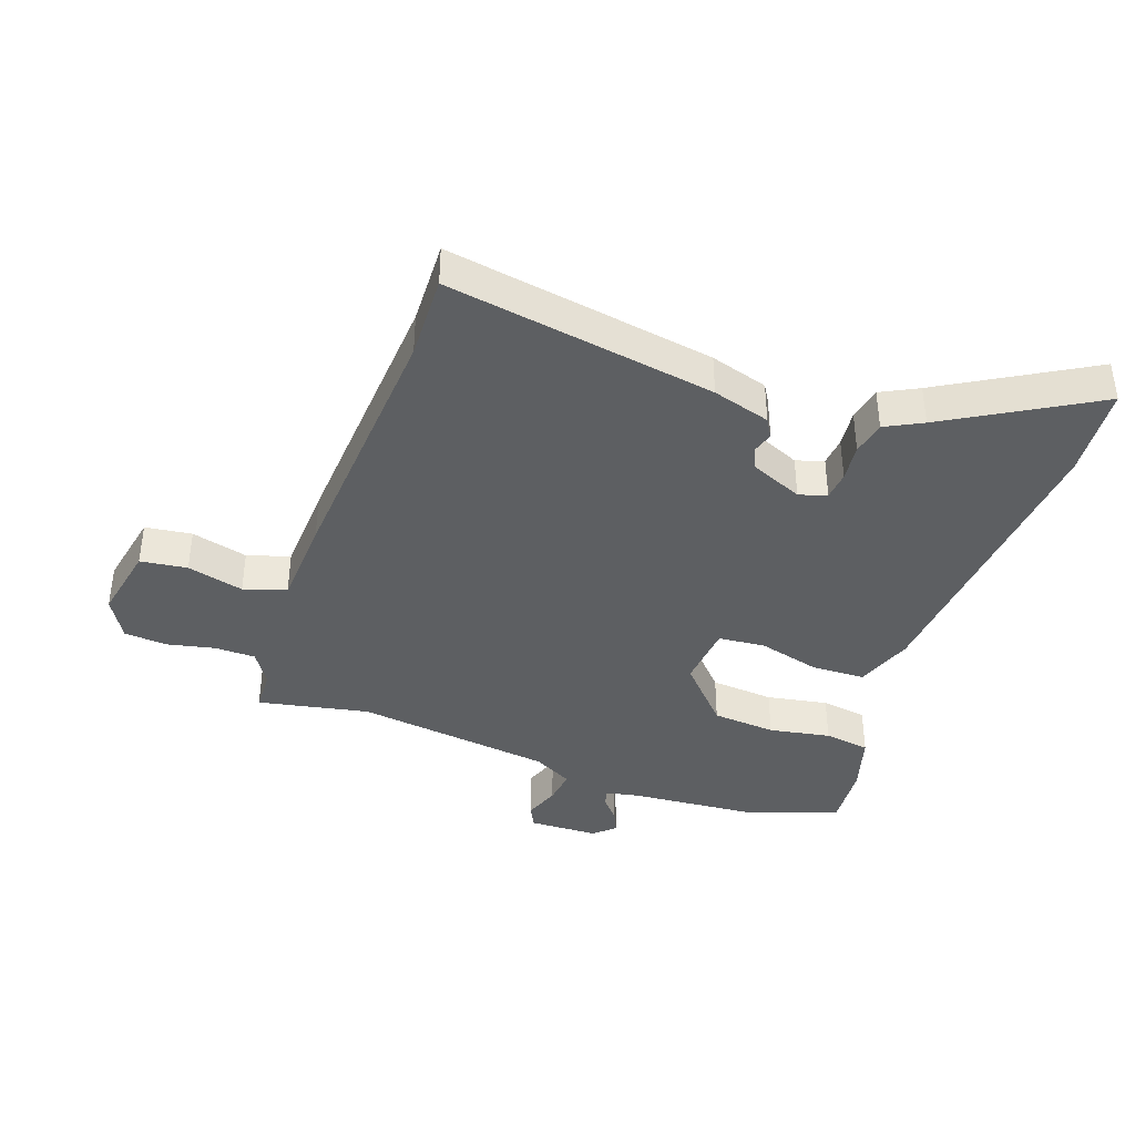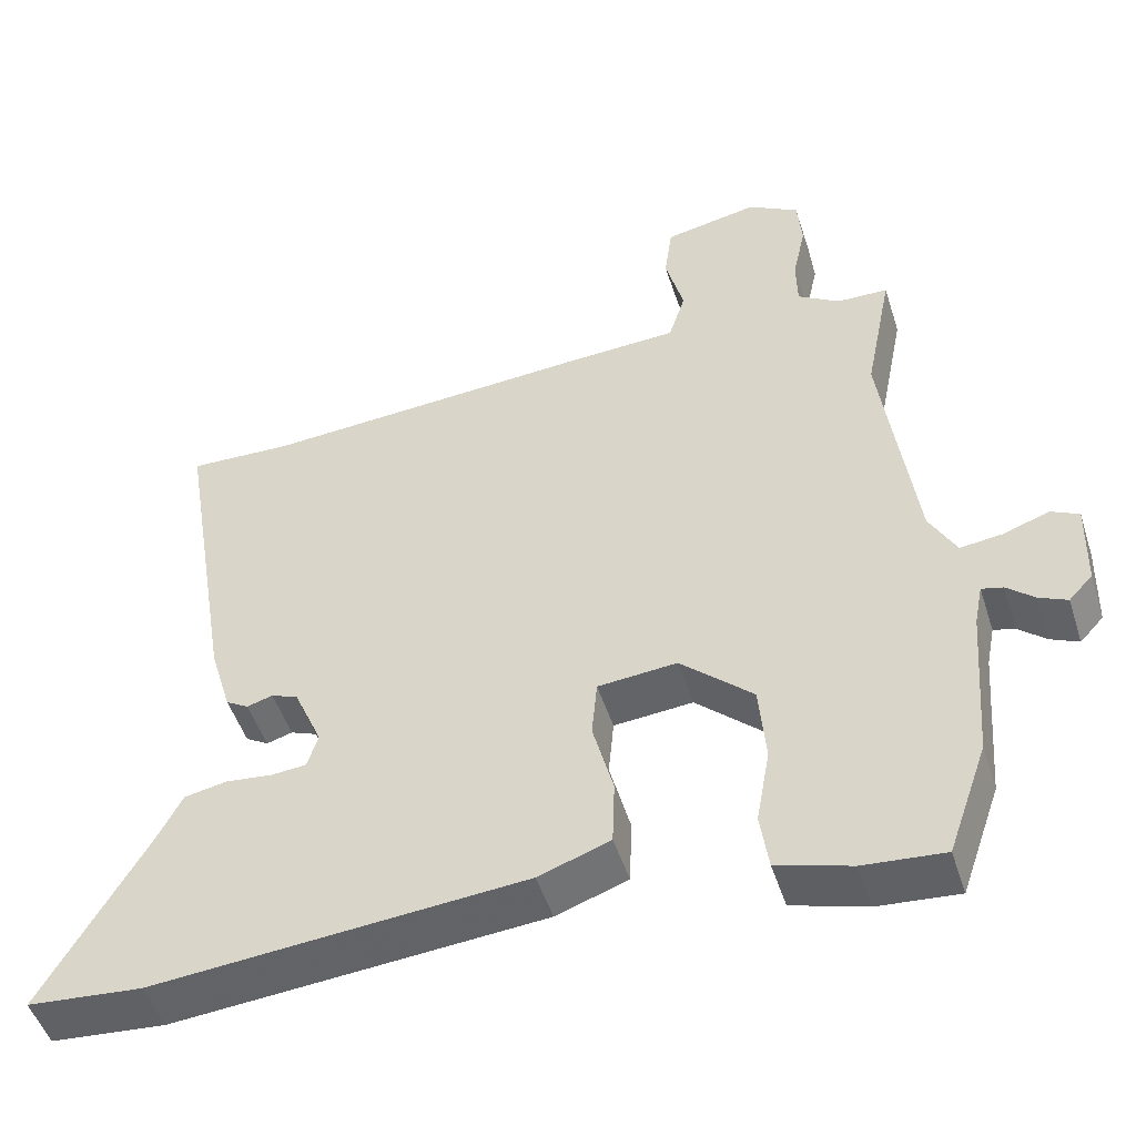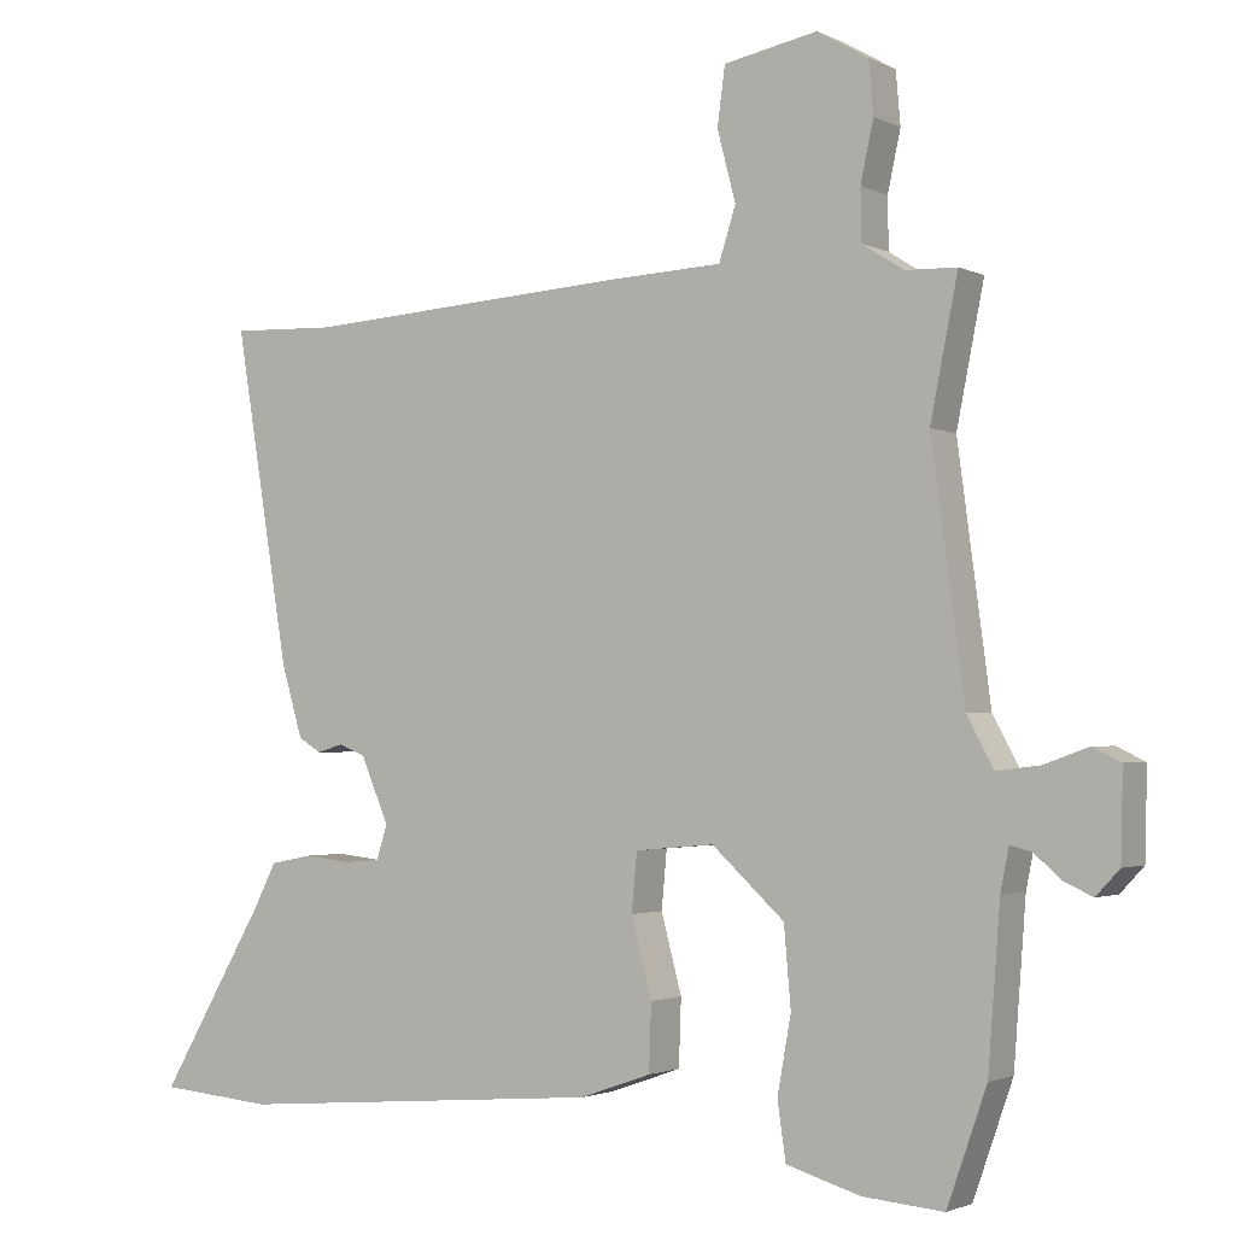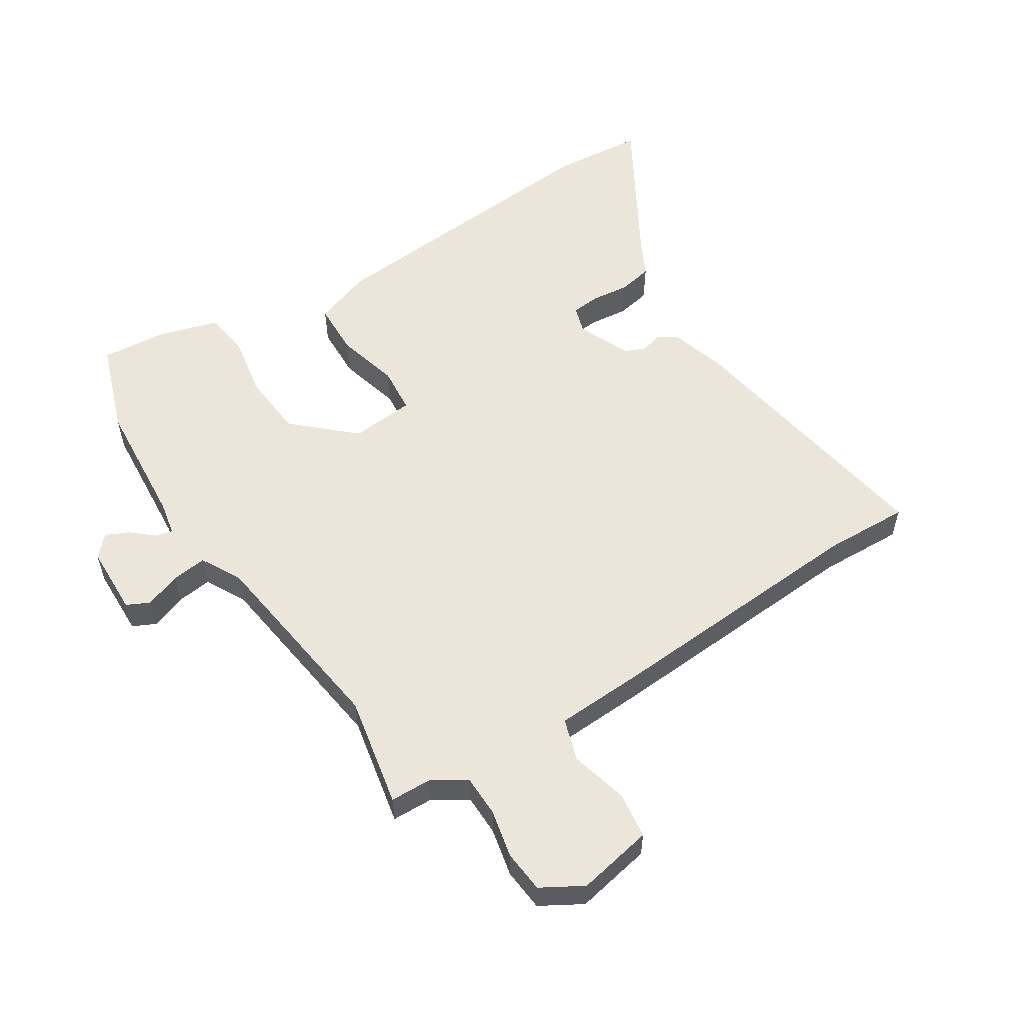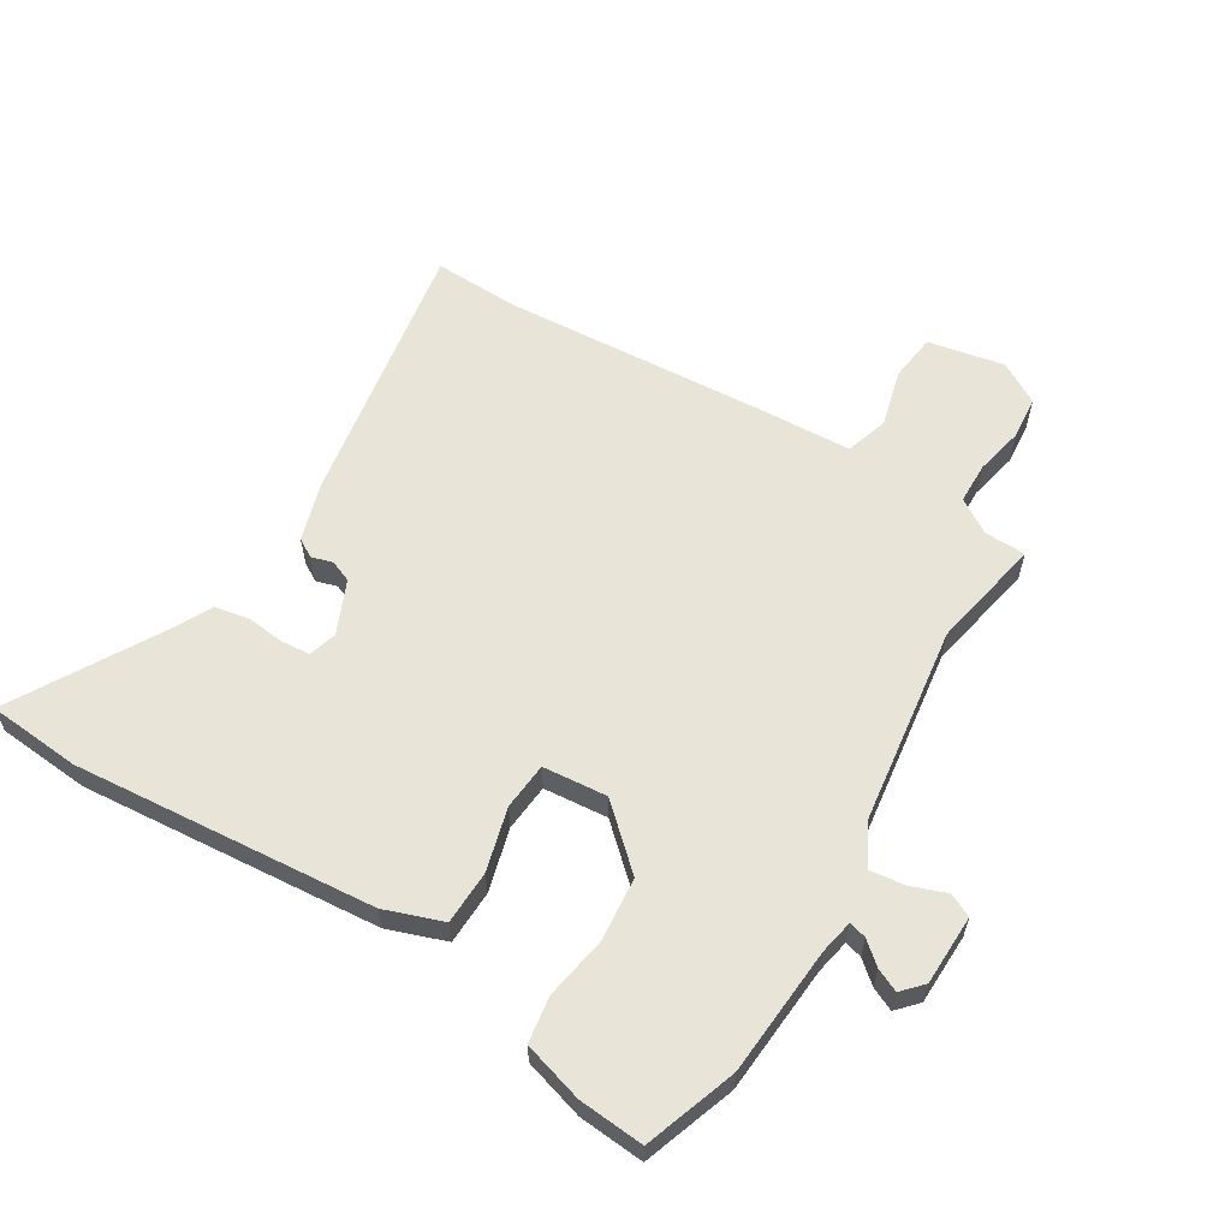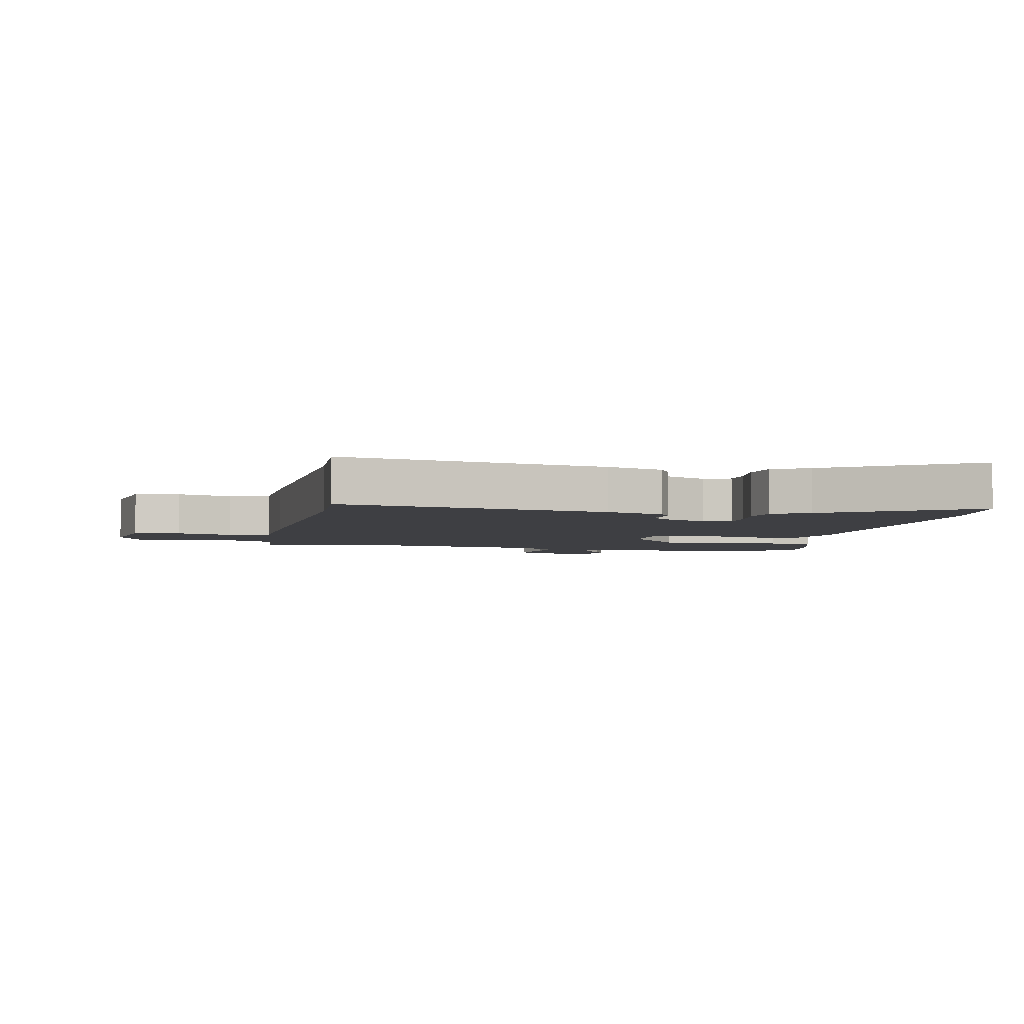
<metadata>
{"format":"obj","ext":"obj","renderer":"f3d","projection":"perspective","resolution":1024,"background":"white","views":[{"elev":-39.5,"azim":70.4,"up":"+Y"},{"elev":-49.3,"azim":-162.4,"up":"+Z"},{"elev":-2.1,"azim":-148.4,"up":"+Z"},{"elev":55.8,"azim":-32.6,"up":"+Y"},{"elev":60.2,"azim":-148.8,"up":"+Y"},{"elev":-4.3,"azim":78.5,"up":"+Y"}]}
</metadata>
<code>
v -0.464 0.07 0.322
v -0.5 0.07 0.502
v -0.433 0.07 0.504
v -0.378 0.07 0.539
v -0.377 0.07 0.606
v -0.394 0.07 0.684
v -0.388 0.07 0.753
v -0.321 0.07 0.792
v -0.198 0.07 0.768
v -0.188 0.07 0.692
v -0.212 0.07 0.6
v -0.19 0.07 0.531
v -0.043 0.07 0.524
v 0.39 0.07 0.496
v 0.528 0.07 0.501
v 0.456 0.07 0.064
v 0.428 0.07 -0.03
v 0.398 0.07 -0.048
v 0.364 0.07 -0.038
v 0.329 0.07 -0.052
v 0.292 0.07 -0.138
v 0.306 0.07 -0.183
v 0.353 0.07 -0.187
v 0.414 0.07 -0.18
v 0.47 0.07 -0.191
v 0.501 0.07 -0.251
v 0.639 0.07 -0.488
v 0.489 0.07 -0.501
v 0.001 0.07 -0.461
v -0.093 0.07 -0.428
v -0.096 0.07 -0.341
v -0.069 0.07 -0.239
v -0.076 0.07 -0.163
v -0.18 0.07 -0.154
v -0.275 0.07 -0.241
v -0.284 0.07 -0.345
v -0.266 0.07 -0.445
v -0.277 0.07 -0.52
v -0.374 0.07 -0.549
v -0.48 0.07 -0.558
v -0.532 0.07 -0.41
v -0.548 0.07 -0.202
v -0.559 0.07 -0.147
v -0.587 0.07 -0.154
v -0.623 0.07 -0.185
v -0.66 0.07 -0.202
v -0.691 0.07 -0.169
v -0.694 0.07 -0.055
v -0.657 0.07 -0.037
v -0.599 0.07 -0.058
v -0.542 0.07 -0.065
v -0.507 0.07 0
v -0.464 0 0.322
v -0.5 0 0.502
v -0.433 0 0.504
v -0.378 0 0.539
v -0.377 0 0.606
v -0.394 0 0.684
v -0.388 0 0.753
v -0.321 0 0.792
v -0.198 0 0.768
v -0.188 0 0.692
v -0.212 0 0.6
v -0.19 0 0.531
v -0.043 0 0.524
v 0.39 0 0.496
v 0.528 0 0.501
v 0.456 0 0.064
v 0.428 0 -0.03
v 0.398 0 -0.048
v 0.364 0 -0.038
v 0.329 0 -0.052
v 0.292 0 -0.138
v 0.306 0 -0.183
v 0.353 0 -0.187
v 0.414 0 -0.18
v 0.47 0 -0.191
v 0.501 0 -0.251
v 0.639 0 -0.488
v 0.489 0 -0.501
v 0.001 0 -0.461
v -0.093 0 -0.428
v -0.096 0 -0.341
v -0.069 0 -0.239
v -0.076 0 -0.163
v -0.18 0 -0.154
v -0.275 0 -0.241
v -0.284 0 -0.345
v -0.266 0 -0.445
v -0.277 0 -0.52
v -0.374 0 -0.549
v -0.48 0 -0.558
v -0.532 0 -0.41
v -0.548 0 -0.202
v -0.559 0 -0.147
v -0.587 0 -0.154
v -0.623 0 -0.185
v -0.66 0 -0.202
v -0.691 0 -0.169
v -0.694 0 -0.055
v -0.657 0 -0.037
v -0.599 0 -0.058
v -0.542 0 -0.065
v -0.507 0 0
f 47 48 49 50
f 47 50 51
f 44 45 46 47
f 43 44 47 51
f 42 43 51 52
f 40 41 42 52
f 36 37 38 39
f 35 36 39 40
f 29 30 31 32
f 29 32 33
f 26 27 28 29
f 26 29 33
f 23 24 25 26
f 22 23 26 33
f 21 22 33 34
f 16 17 18 19
f 14 15 16 19
f 12 13 14 19
f 12 19 20
f 8 9 10 11
f 8 11 12
f 5 6 7 8
f 4 5 8 12
f 3 4 12 20
f 1 2 3 20
f 35 40 52 1
f 34 35 1
f 1 20 21 34
f 102 101 100 99
f 103 102 99
f 99 98 97 96
f 103 99 96 95
f 104 103 95 94
f 104 94 93 92
f 91 90 89 88
f 92 91 88 87
f 84 83 82 81
f 85 84 81
f 81 80 79 78
f 85 81 78
f 78 77 76 75
f 85 78 75 74
f 86 85 74 73
f 71 70 69 68
f 71 68 67 66
f 71 66 65 64
f 72 71 64
f 63 62 61 60
f 64 63 60
f 60 59 58 57
f 64 60 57 56
f 72 64 56 55
f 72 55 54 53
f 53 104 92 87
f 53 87 86
f 86 73 72 53
f 1 53 54 2
f 2 54 55 3
f 3 55 56 4
f 4 56 57 5
f 5 57 58 6
f 6 58 59 7
f 7 59 60 8
f 8 60 61 9
f 9 61 62 10
f 10 62 63 11
f 11 63 64 12
f 12 64 65 13
f 13 65 66 14
f 14 66 67 15
f 15 67 68 16
f 16 68 69 17
f 17 69 70 18
f 18 70 71 19
f 19 71 72 20
f 20 72 73 21
f 21 73 74 22
f 22 74 75 23
f 23 75 76 24
f 24 76 77 25
f 25 77 78 26
f 26 78 79 27
f 27 79 80 28
f 28 80 81 29
f 29 81 82 30
f 30 82 83 31
f 31 83 84 32
f 32 84 85 33
f 33 85 86 34
f 34 86 87 35
f 35 87 88 36
f 36 88 89 37
f 37 89 90 38
f 38 90 91 39
f 39 91 92 40
f 40 92 93 41
f 41 93 94 42
f 42 94 95 43
f 43 95 96 44
f 44 96 97 45
f 45 97 98 46
f 46 98 99 47
f 47 99 100 48
f 48 100 101 49
f 49 101 102 50
f 50 102 103 51
f 51 103 104 52
f 52 104 53 1

</code>
